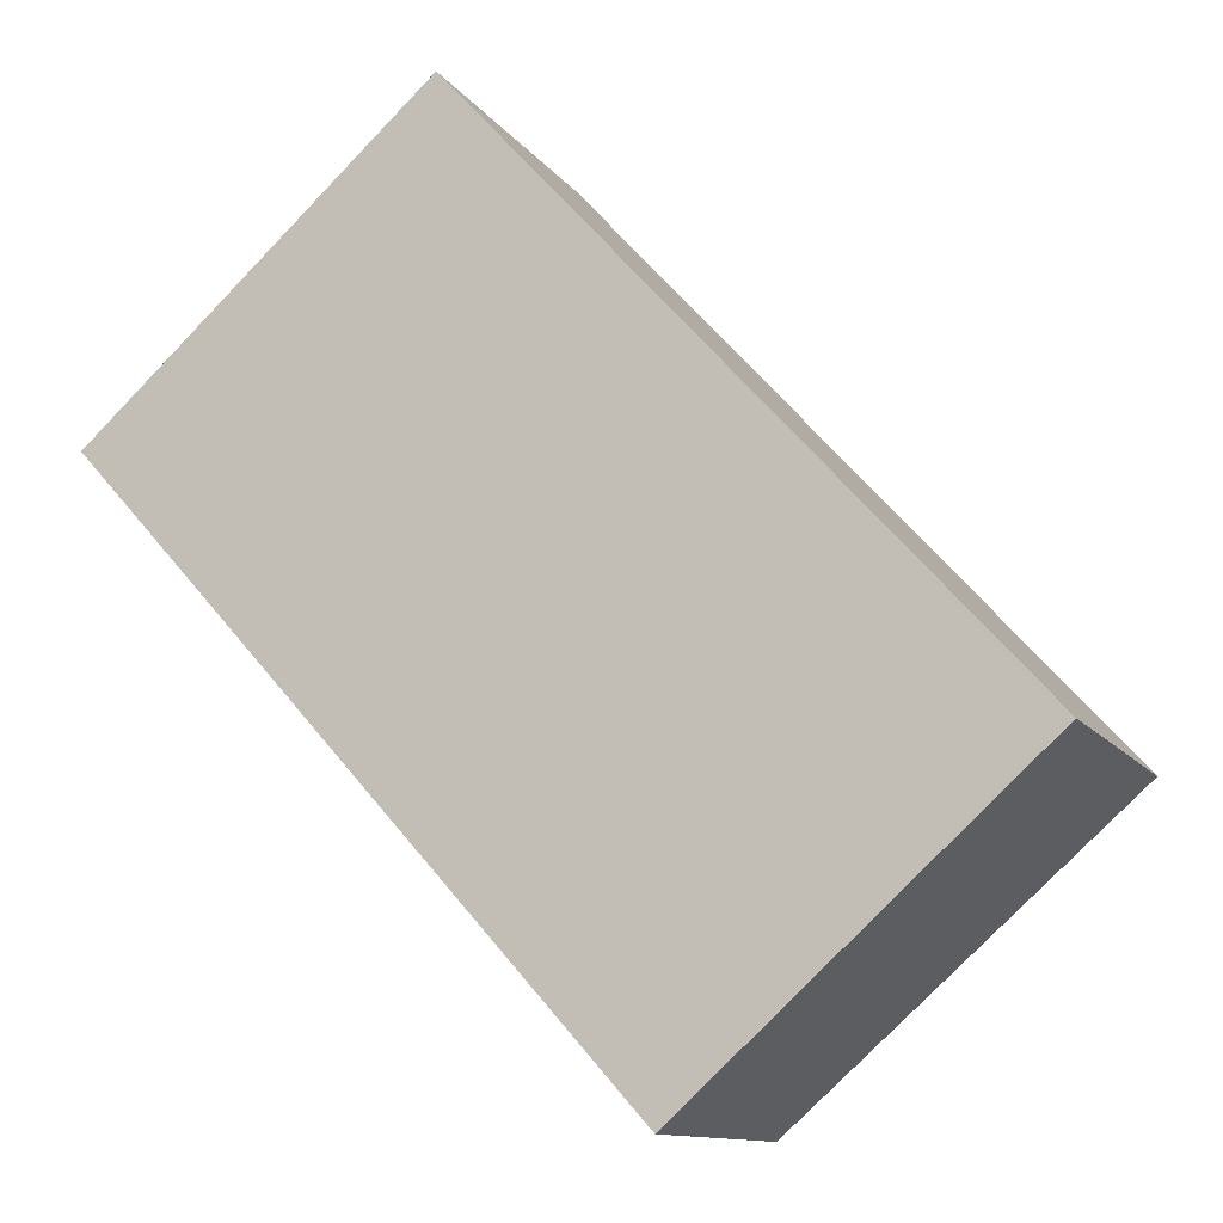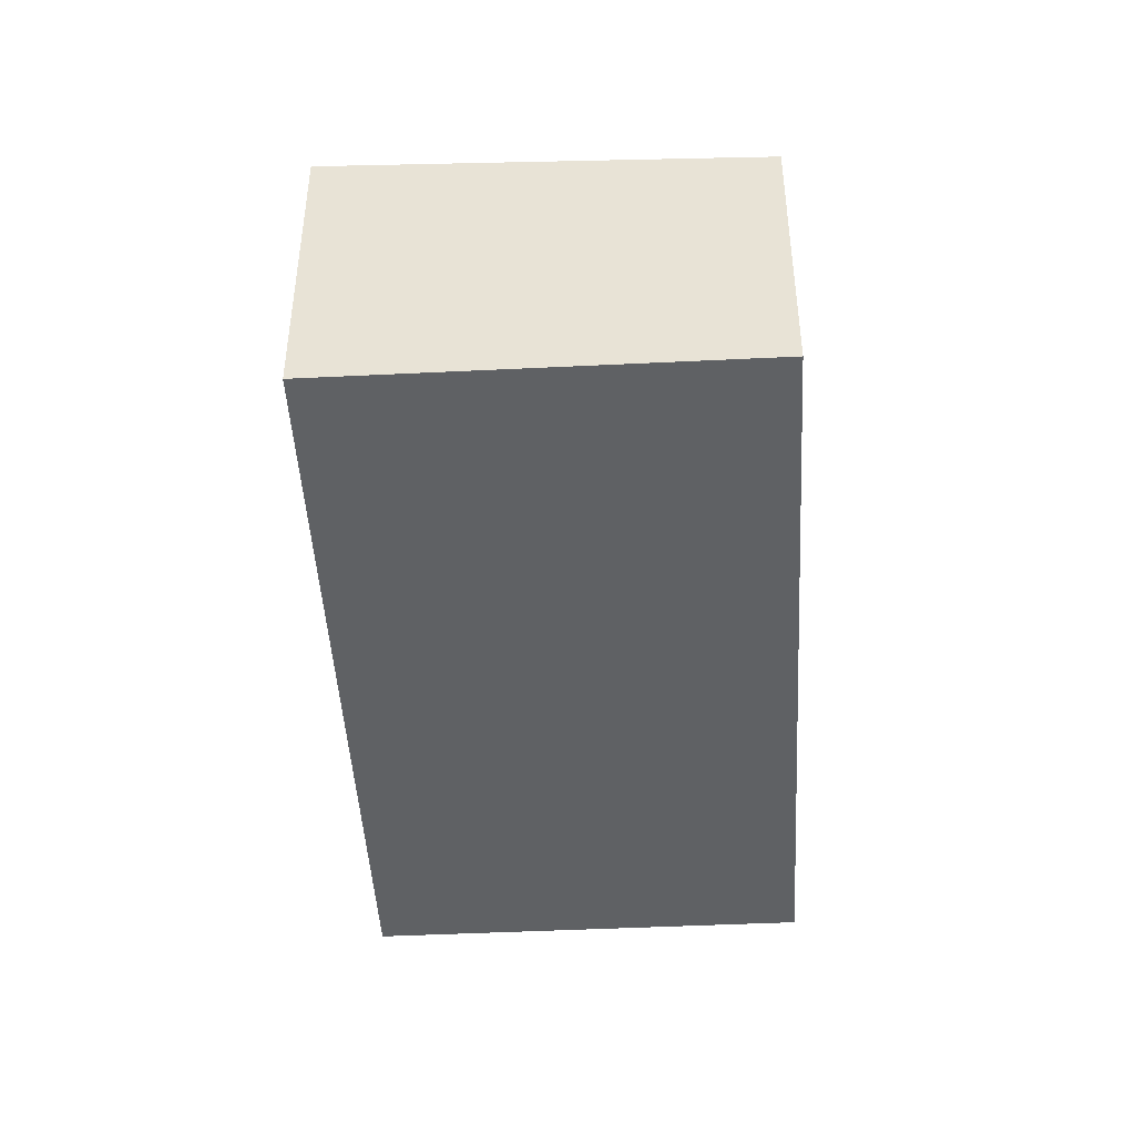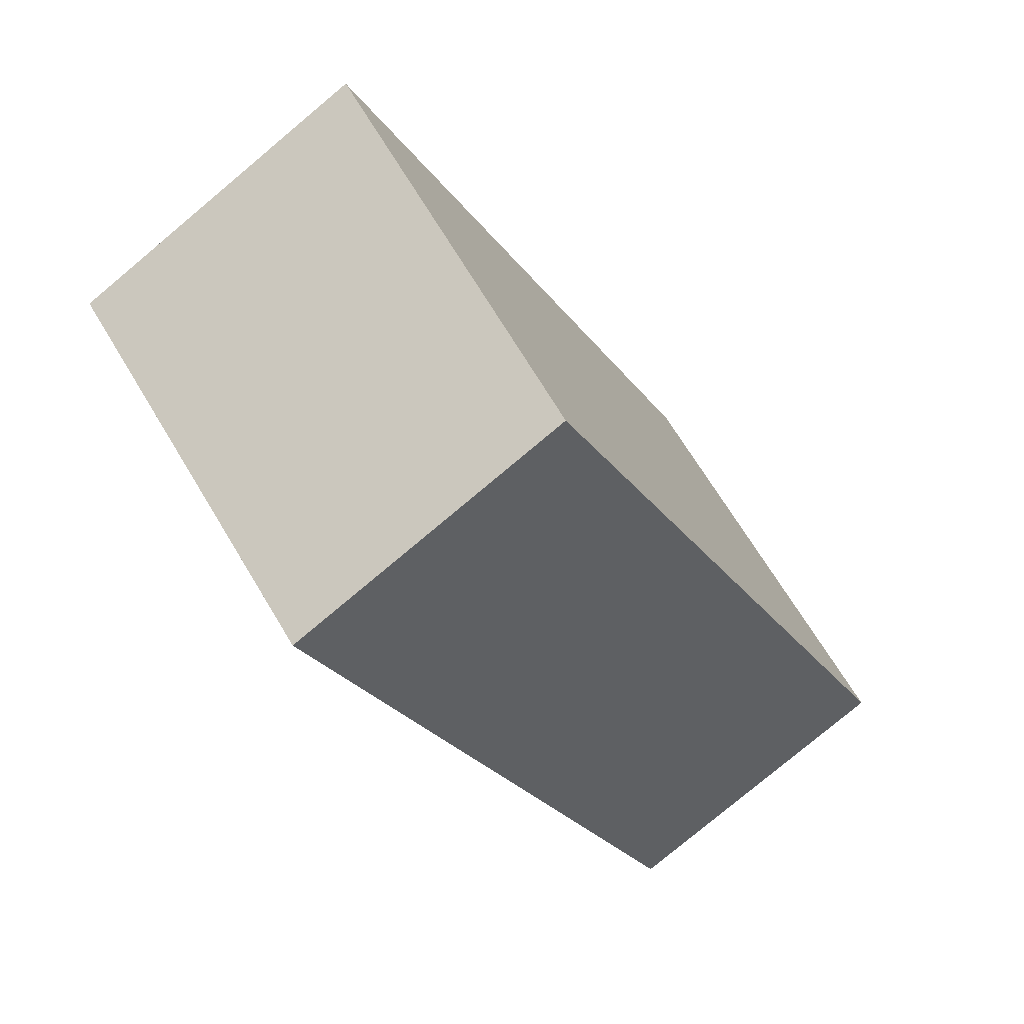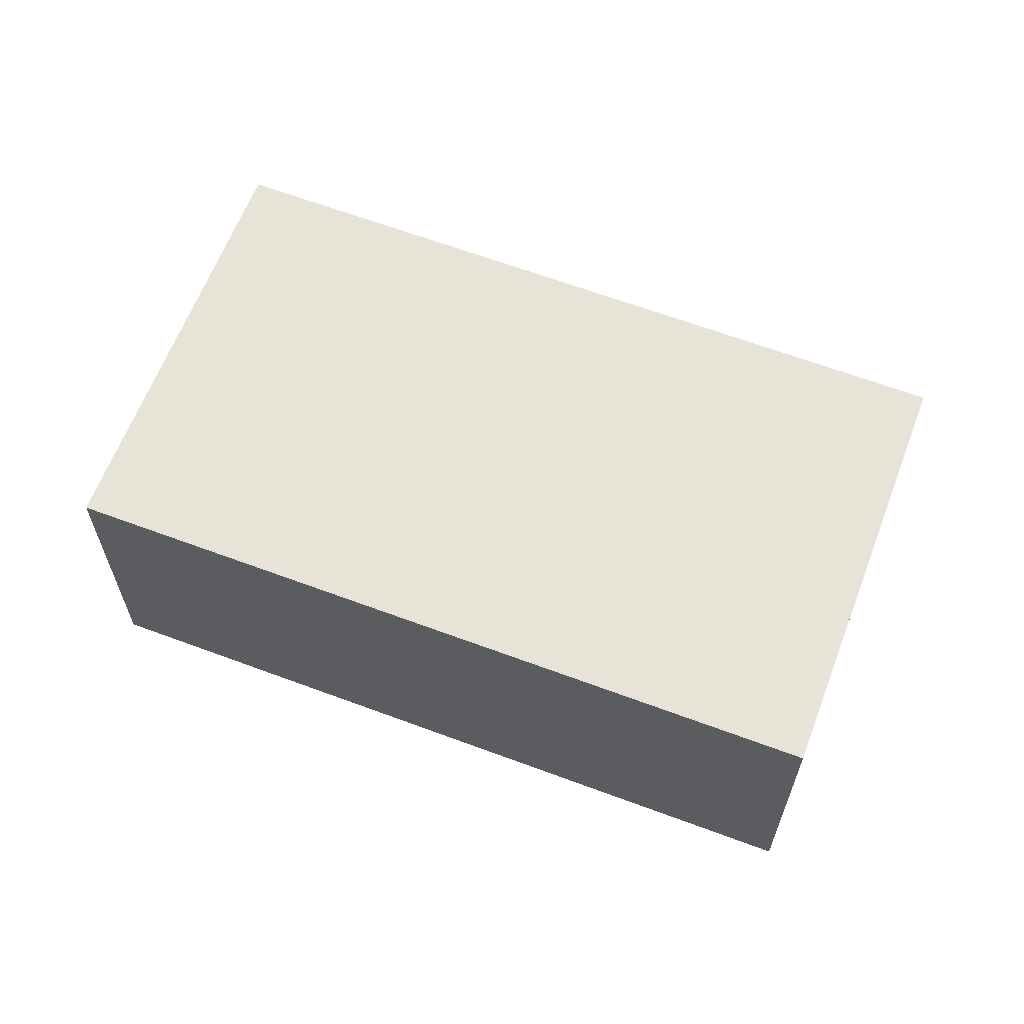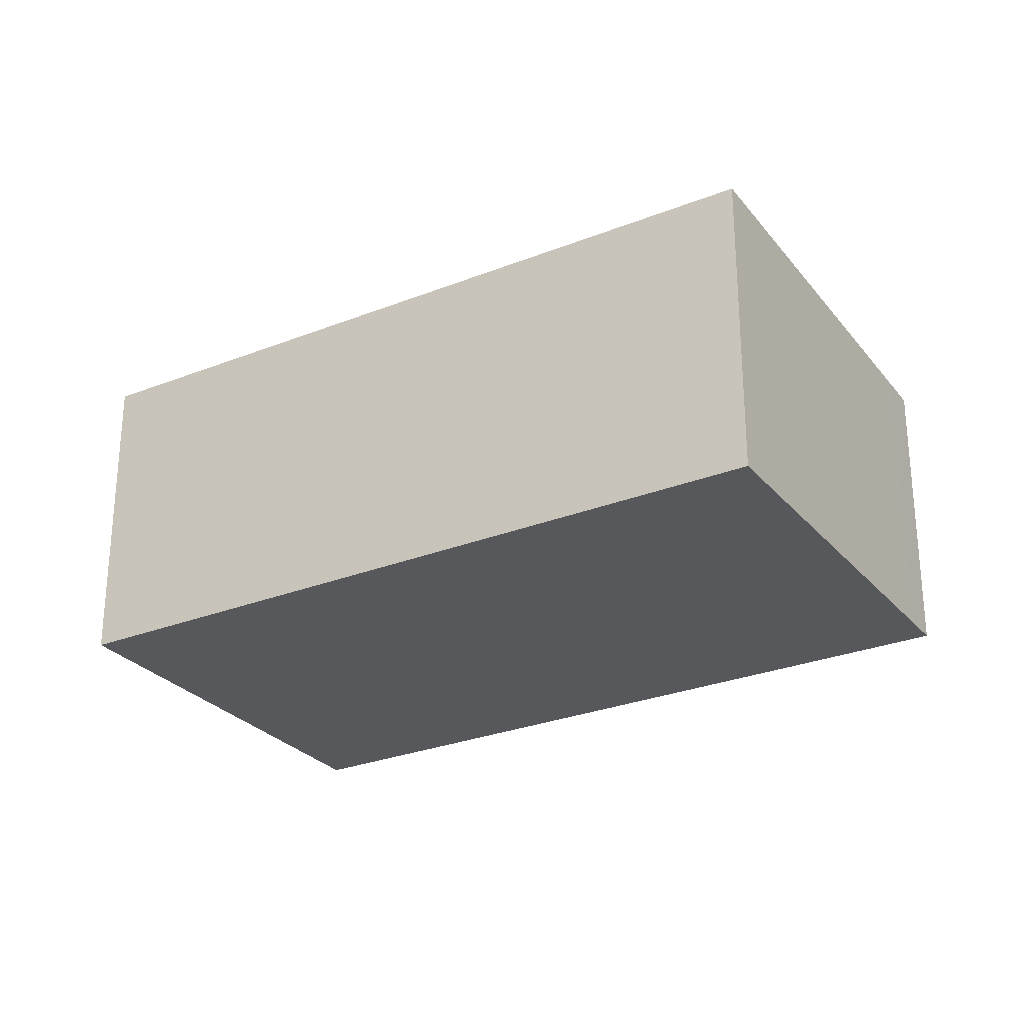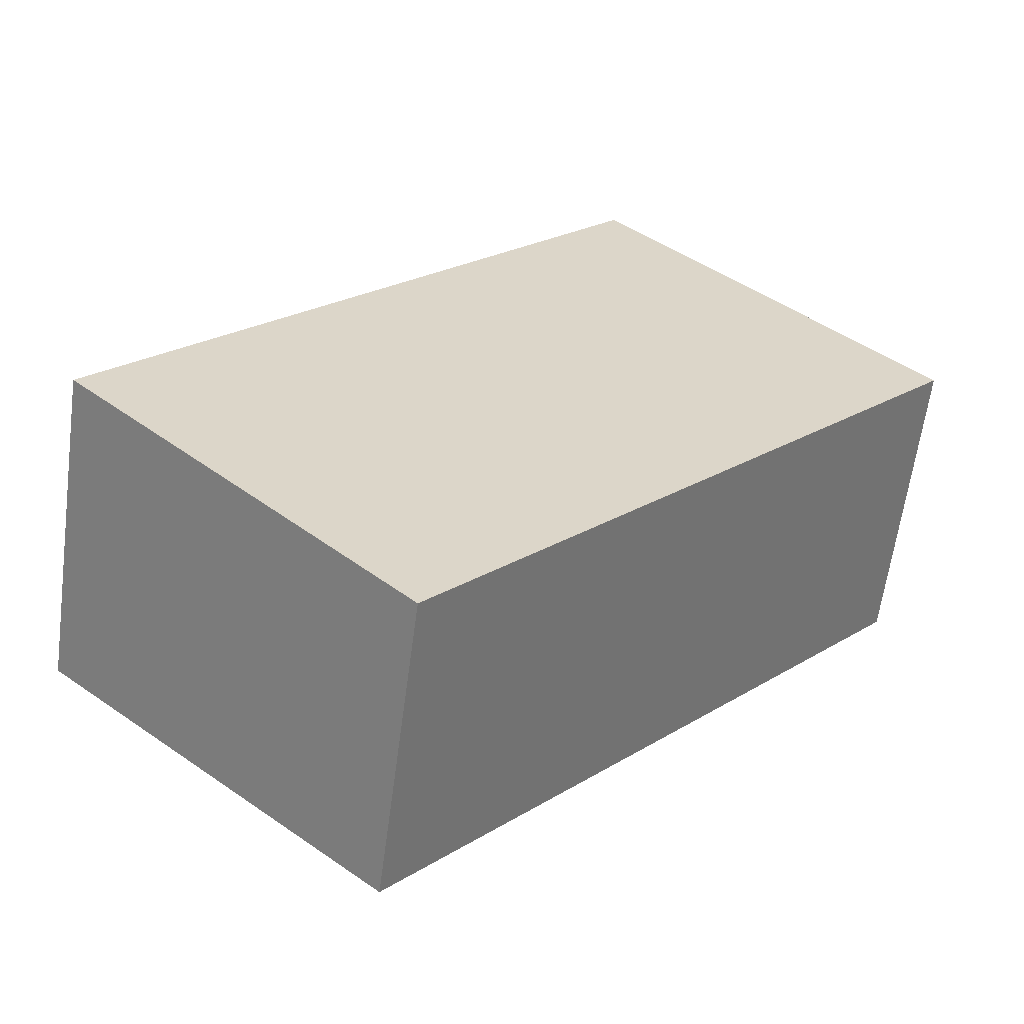
<metadata>
{"format":"obj","ext":"obj","renderer":"f3d","projection":"perspective","resolution":1024,"background":"white","views":[{"elev":-11.6,"azim":21.2,"up":"+Z"},{"elev":-45.9,"azim":141.2,"up":"+Y"},{"elev":-78.9,"azim":129.9,"up":"+Z"},{"elev":64.4,"azim":68.6,"up":"+Y"},{"elev":-27.7,"azim":79.2,"up":"+Y"},{"elev":-61.9,"azim":172.4,"up":"+Z"}]}
</metadata>
<code>
v  7.803 5.306e-16 -8.665
v  1.7 -9.369e-17 1.53
v  0 0 0
v  4.927 -2.717e-16 4.438
v  12.73 2.588e-16 -4.227
v  8.237 5.067e-16 -8.275
v  1.7 4.514 1.53
v  0 4.412 2.702e-16
v  4.927 4.708 4.438
v  7.803 4.412 -8.665
v  12.73 4.708 -4.227
v  8.237 4.438 -8.275
g defaultobject
f 1 2 3
f 2 1 4
f 4 1 5
f 5 1 6
f 7 3 2
f 3 7 8
f 9 2 4
f 2 9 7
f 7 10 8
f 10 7 9
f 10 9 11
f 10 11 12
f 8 1 3
f 1 8 10
f 12 5 6
f 5 12 11
f 11 4 5
f 4 11 9
f 10 6 1
f 6 10 12

</code>
